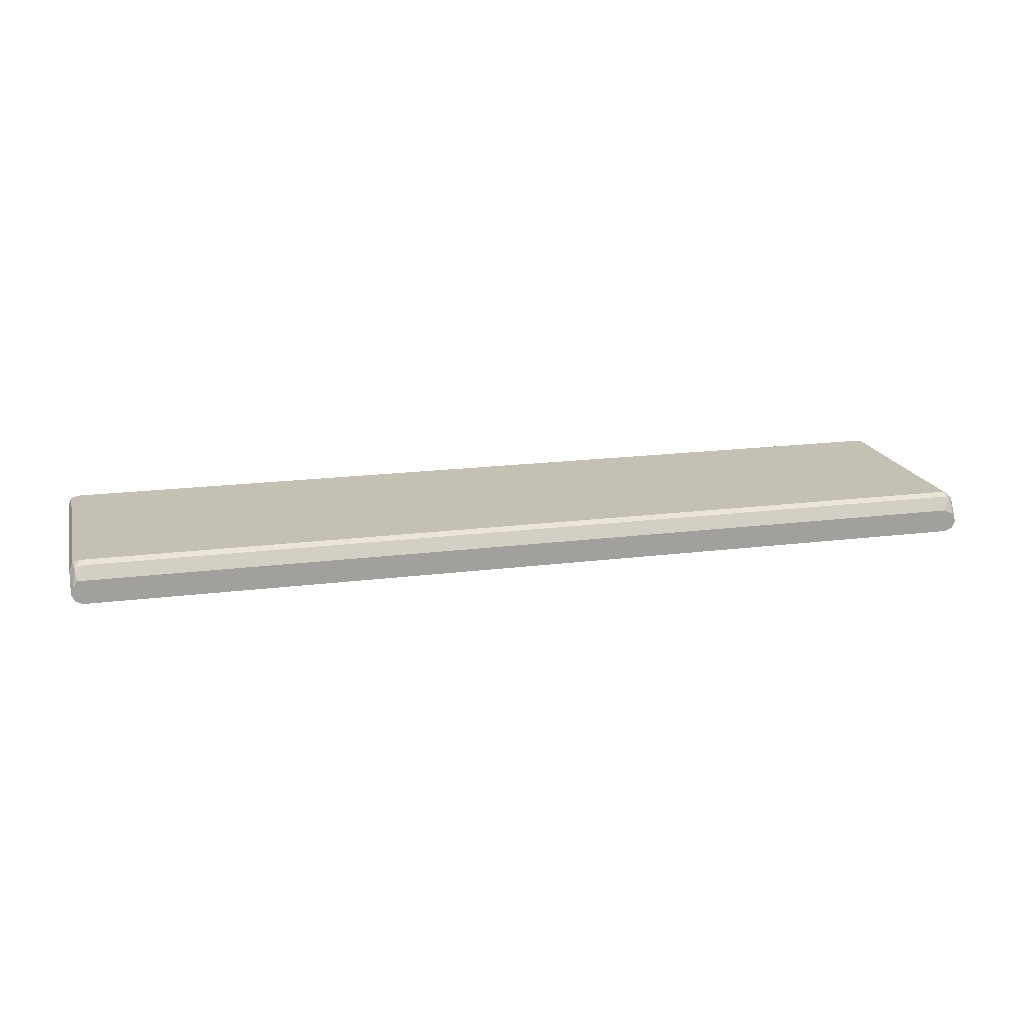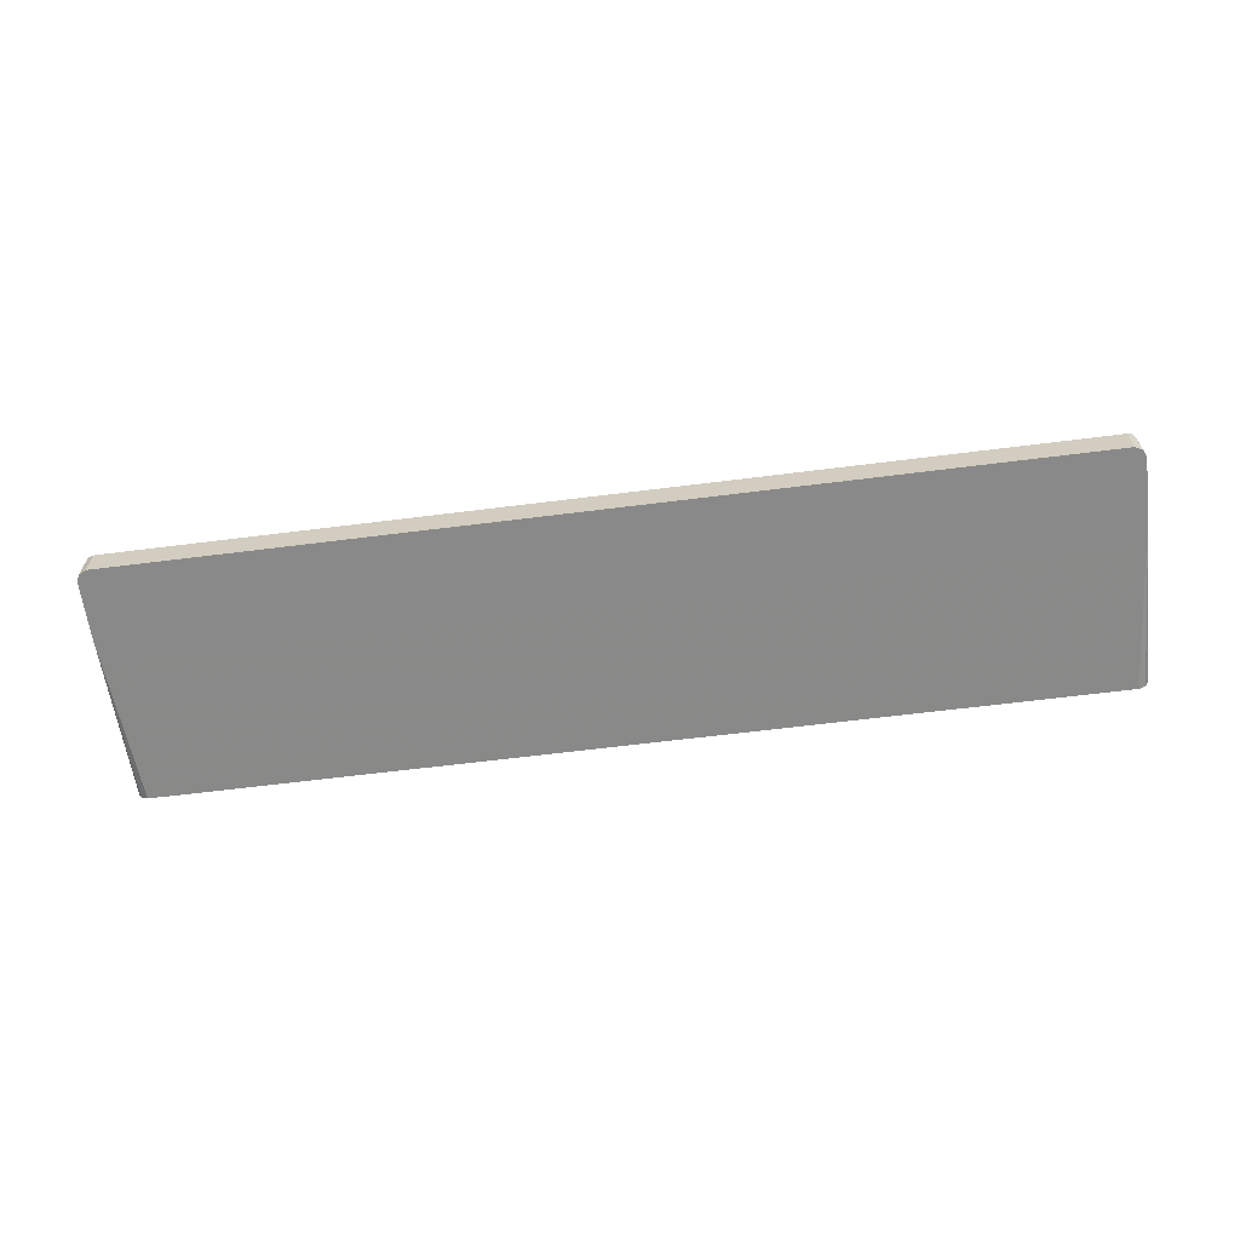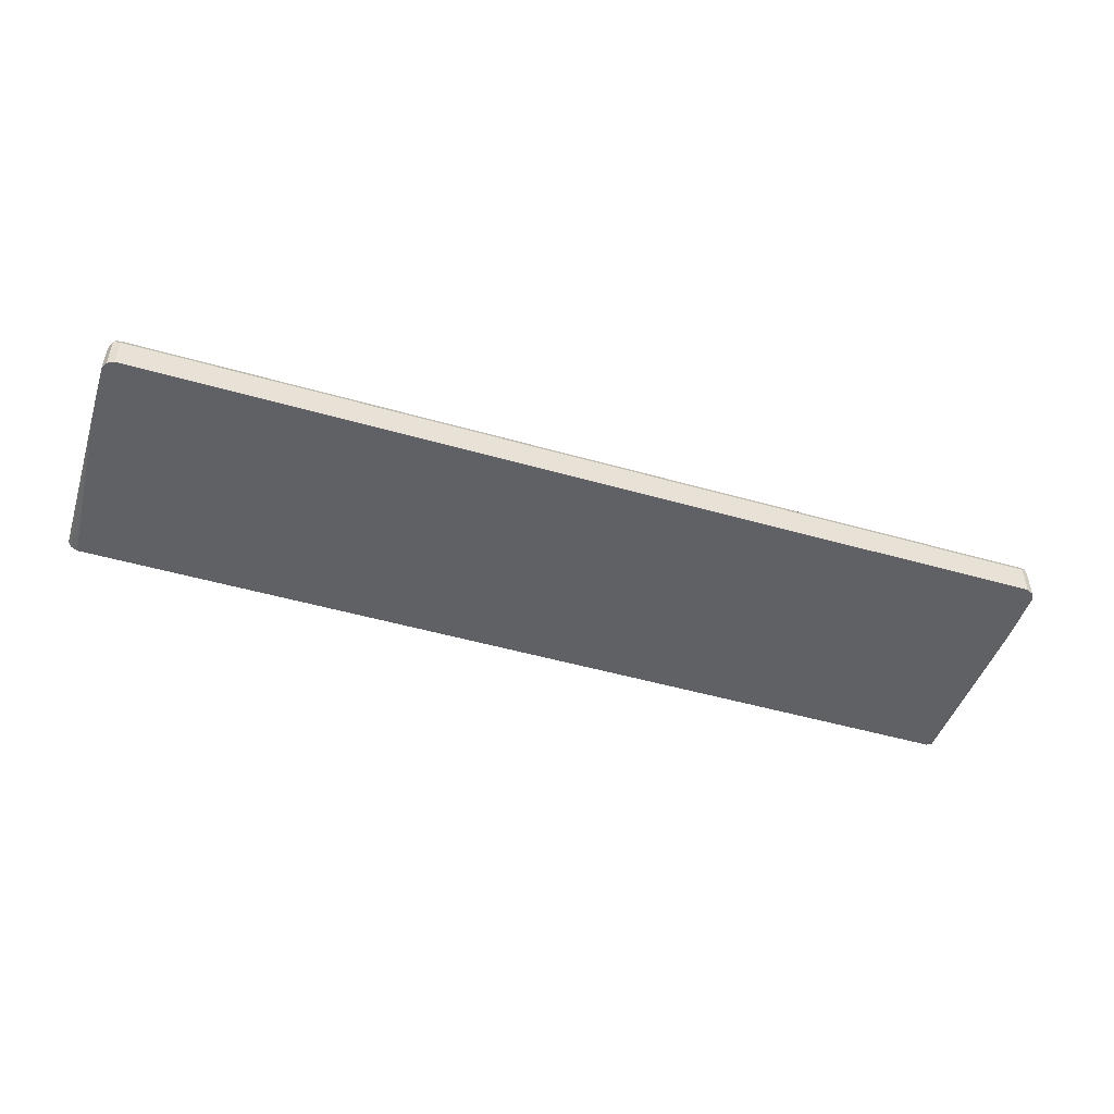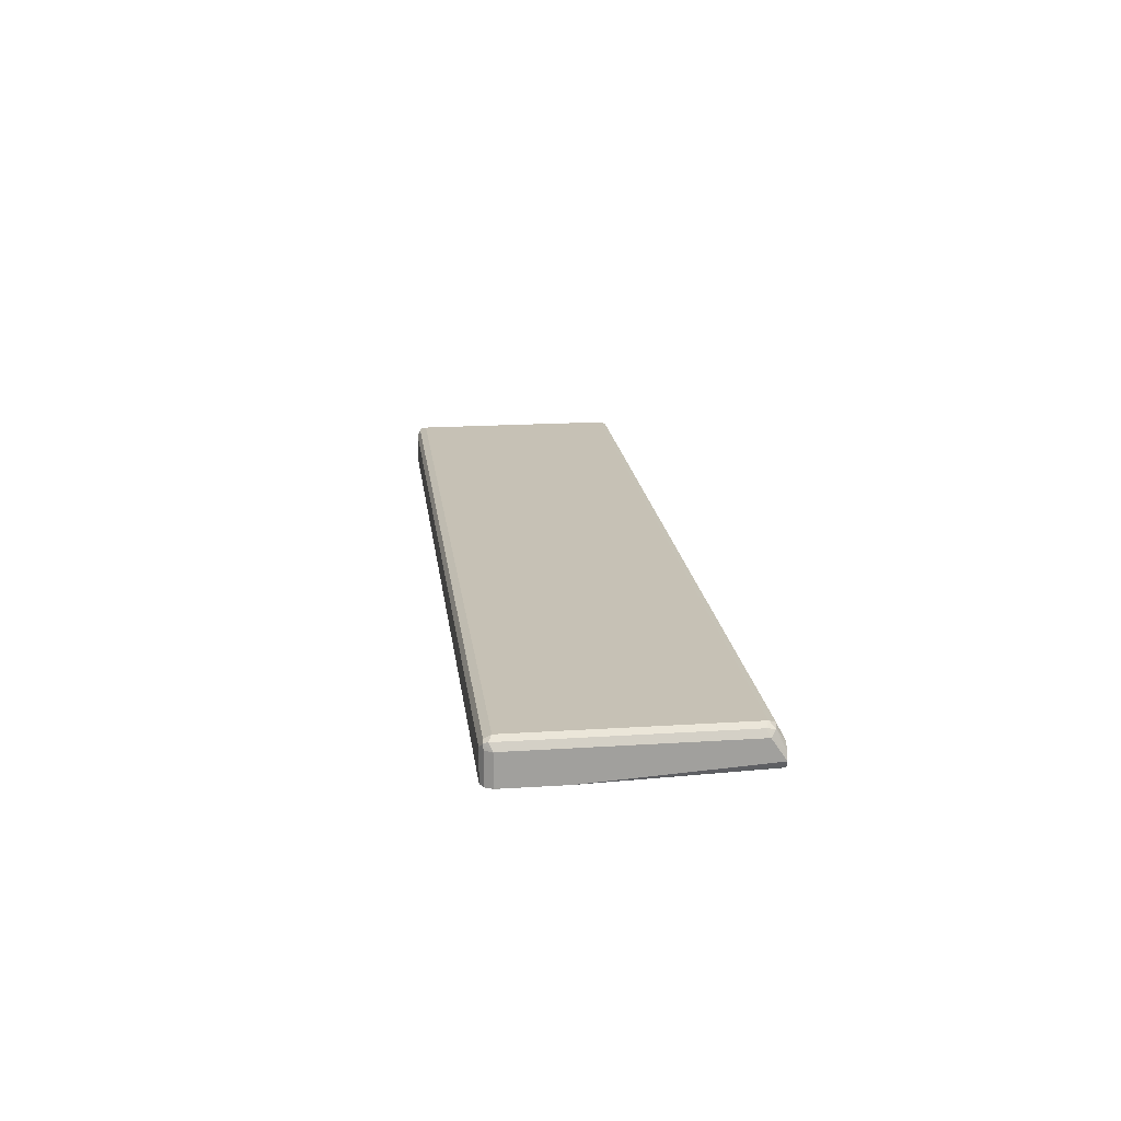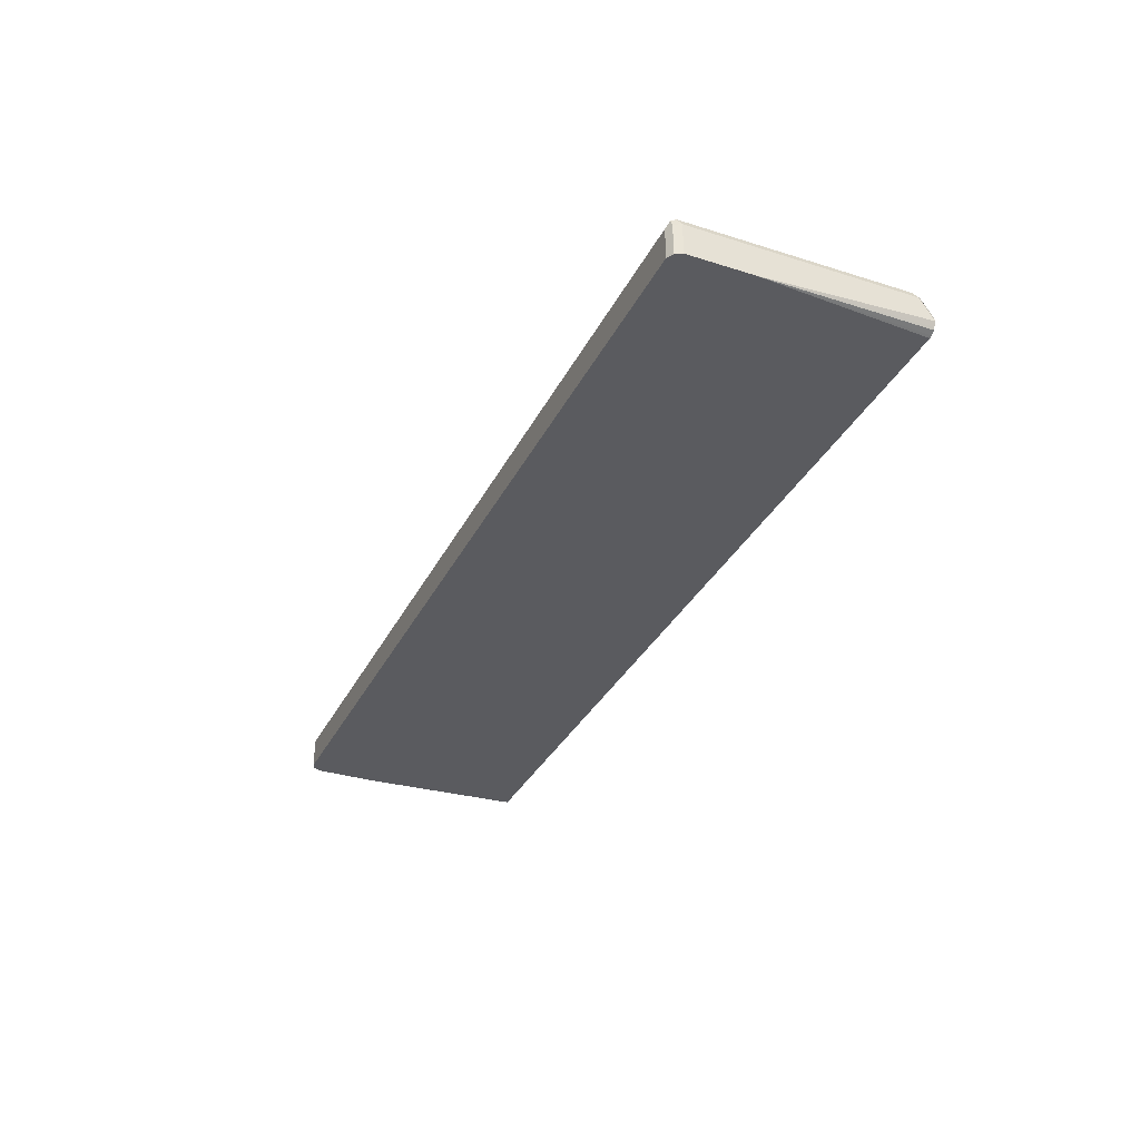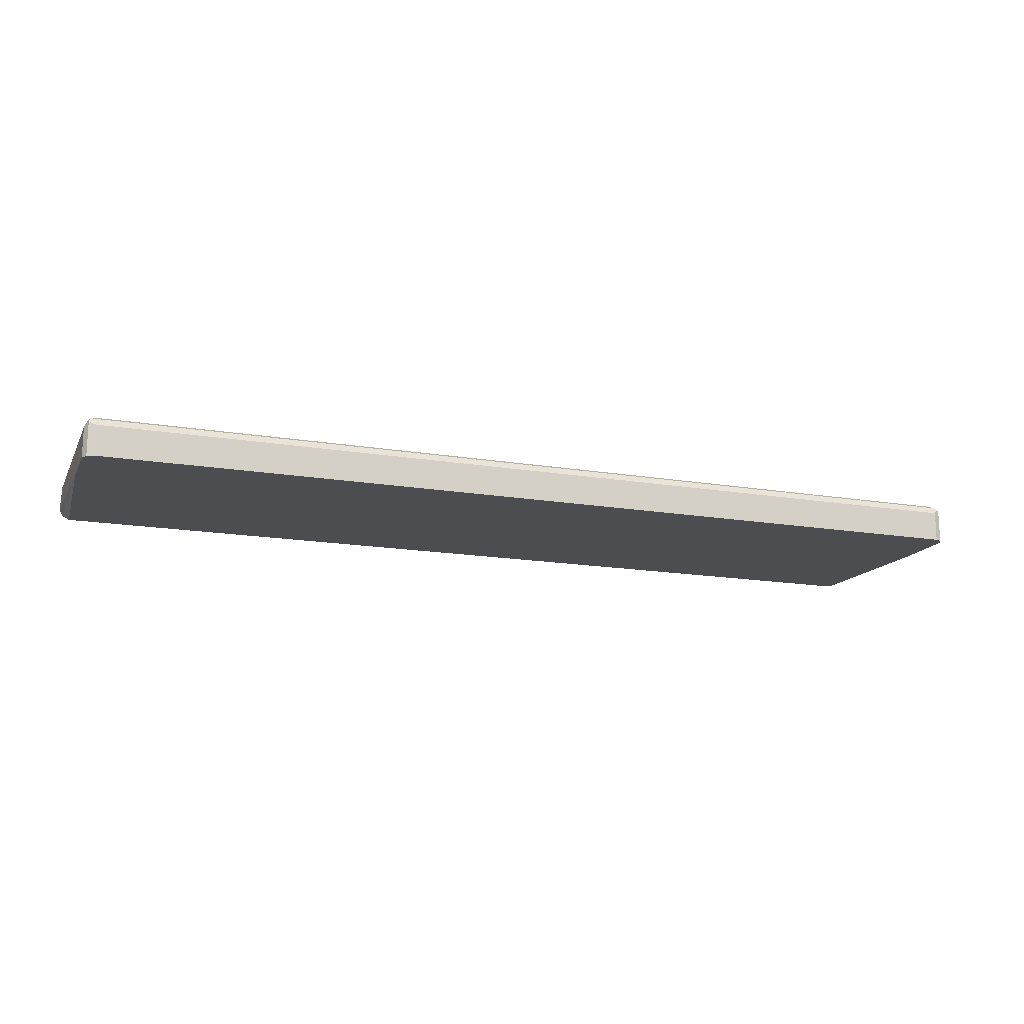
<metadata>
{"format":"obj","ext":"obj","renderer":"f3d","projection":"perspective","resolution":1024,"background":"white","views":[{"elev":18.0,"azim":166.0,"up":"+Y"},{"elev":-63.0,"azim":7.3,"up":"+Y"},{"elev":-48.8,"azim":-17.7,"up":"+Y"},{"elev":18.8,"azim":83.0,"up":"+Y"},{"elev":-33.3,"azim":66.5,"up":"+Y"},{"elev":-15.9,"azim":-19.5,"up":"+Y"}]}
</metadata>
<code>
v 0.8125 0.05299 0.1355
v 0.8125 0.08831 0.159
v 0.8125 0.03525 0.4239
v 0.8085 0.04512 0.1355
v 0.8077 0.06595 0.1355
v 0.8125 0.08831 0.5299
v 0.8036 0.09714 0.1501
v 0.8064 0.1001 0.1649
v 0.8125 0.03525 0.5123
v 0.8085 0.03525 0.4043
v 0.7947 0.03533 0.1355
v 0.7986 0.03728 0.1355
v 0.8064 0.04122 0.1355
v 0.8007 0.0765 0.1355
v 0.8125 0.03533 0.5299
v 0.8064 0.1001 0.5358
v 0.8036 0.09714 0.5431
v 0.8064 0.08831 0.5417
v 0.7947 0.106 0.159
v 0.8006 0.07662 0.1355
v 0.7888 0.1001 0.1472
v 0.8123 0.03525 0.5299
v 0.8076 0.03525 0.4016
v 0.8006 0.03525 0.3945
v 0.7947 0.03525 0.3887
v -0.7947 0.03533 0.1355
v 0.8064 0.03525 0.5417
v 0.7947 0.106 0.5299
v 0.7947 0.1001 0.5417
v 0.7947 0.08831 0.5475
v 0.7947 0.03525 0.5475
v -0.7947 0.106 0.159
v -0.7889 0.07662 0.1355
v -0.8006 0.1001 0.1472
v -0.7947 0.03525 0.3887
v -0.808 0.03525 0.4041
v -0.8125 0.03525 0.4239
v -0.8064 0.04118 0.1355
v -0.7947 0.106 0.5299
v -0.8036 0.1016 0.5387
v -0.7947 0.1001 0.5417
v -0.7947 0.08831 0.5475
v -0.7772 0.03525 0.5475
v -0.808 0.09714 0.1501
v -0.8064 0.1001 0.159
v -0.8036 0.1016 0.2914
v -0.8021 0.07065 0.1355
v -0.806 0.0687 0.1355
v -0.8125 0.03525 0.5123
v -0.8125 0.05299 0.1355
v -0.8066 0.04129 0.1355
v -0.8064 0.1001 0.5299
v -0.8125 0.08831 0.5299
v -0.8064 0.0942 0.5417
v -0.7948 0.03525 0.5475
v -0.7947 0.03533 0.5475
v -0.8125 0.08831 0.159
v -0.808 0.09714 0.3444
v -0.8125 0.03533 0.5299
v -0.8123 0.03525 0.5299
v -0.8064 0.03525 0.5417
f 28 40 29
f 29 40 41
f 29 41 42
f 29 42 30
f 30 42 56
f 32 44 45
f 30 43 31
f 32 34 44
f 32 45 46
f 28 39 40
f 32 46 40
f 30 56 43
f 26 37 38
f 17 30 31
f 26 35 36
f 20 34 21
f 20 33 34
f 19 39 28
f 19 32 39
f 19 34 32
f 19 21 34
f 17 31 27
f 17 29 30
f 17 28 29
f 17 27 18
f 32 40 39
f 26 36 37
f 33 47 34
f 44 52 45
f 34 48 44
f 59 60 61
f 54 61 55
f 53 61 54
f 53 59 61
f 52 58 53
f 49 60 59
f 44 48 50
f 16 28 17
f 44 58 52
f 44 53 58
f 44 57 53
f 44 50 57
f 43 56 55
f 42 55 56
f 42 54 55
f 40 42 41
f 40 54 42
f 40 53 54
f 40 52 53
f 40 45 52
f 40 46 45
f 37 51 38
f 37 50 51
f 37 57 50
f 37 53 57
f 37 59 53
f 37 49 59
f 34 47 48
f 15 27 22
f 11 25 35
f 1 11 26
f 3 31 43
f 3 27 31
f 3 22 27
f 3 9 22
f 2 16 6
f 2 8 16
f 2 7 8
f 1 5 2
f 1 14 5
f 1 20 14
f 1 33 20
f 1 47 33
f 3 43 55
f 1 48 47
f 1 51 50
f 1 38 51
f 1 26 38
f 11 35 26
f 1 12 11
f 1 13 12
f 1 4 13
f 1 3 4
f 1 9 3
f 1 15 9
f 1 6 15
f 1 2 6
f 1 50 48
f 3 55 61
f 2 5 7
f 3 60 49
f 11 24 25
f 11 23 24
f 10 23 11
f 9 15 22
f 3 61 60
f 8 19 28
f 7 21 19
f 7 20 21
f 7 14 20
f 7 19 8
f 6 27 15
f 6 18 27
f 6 17 18
f 8 28 16
f 5 14 7
f 6 16 17
f 3 49 37
f 3 37 36
f 3 35 25
f 3 25 24
f 3 24 23
f 3 36 35
f 3 10 11
f 3 11 12
f 3 12 13
f 3 13 4
f 3 23 10

</code>
